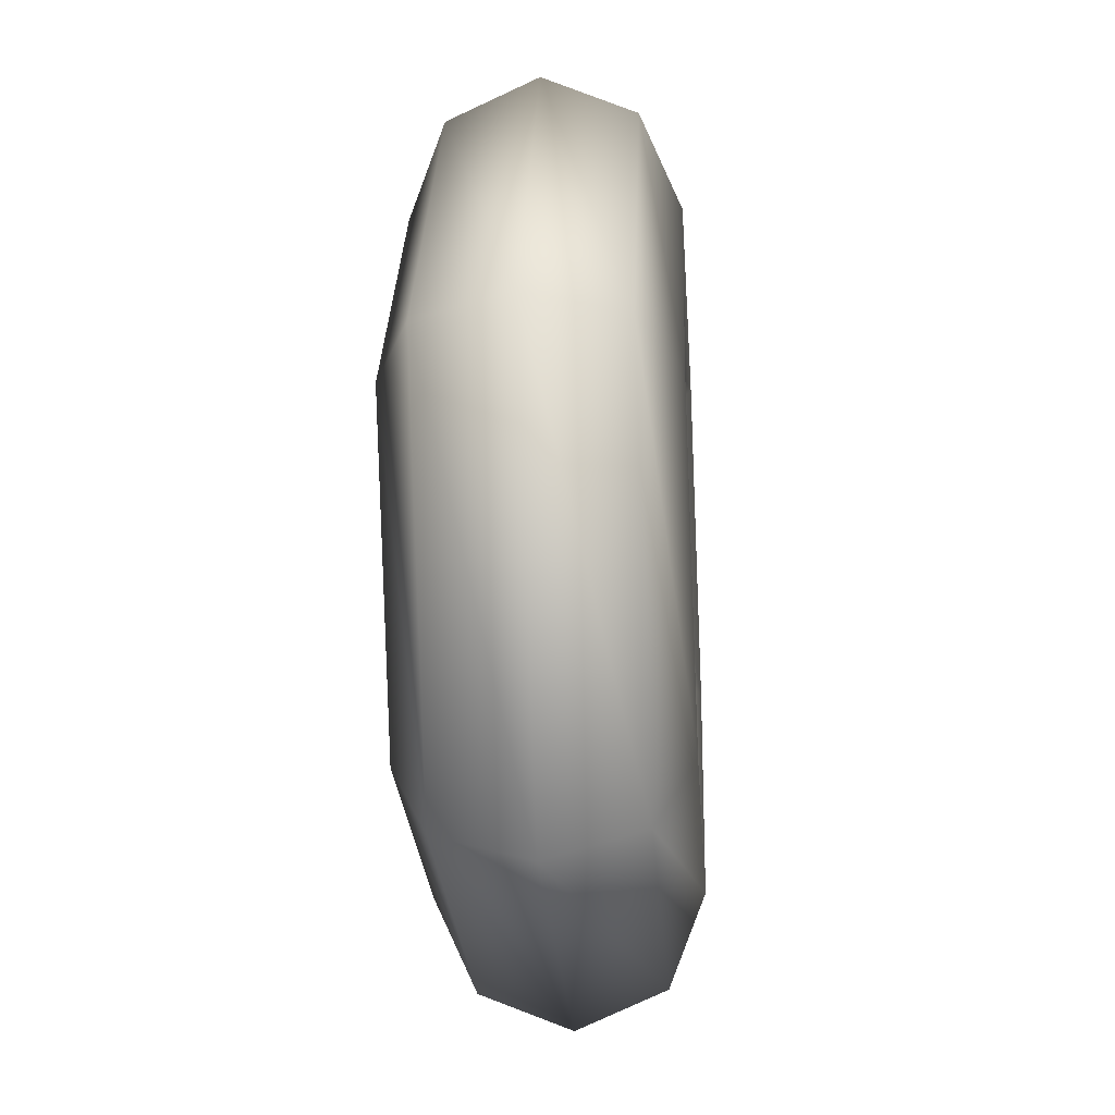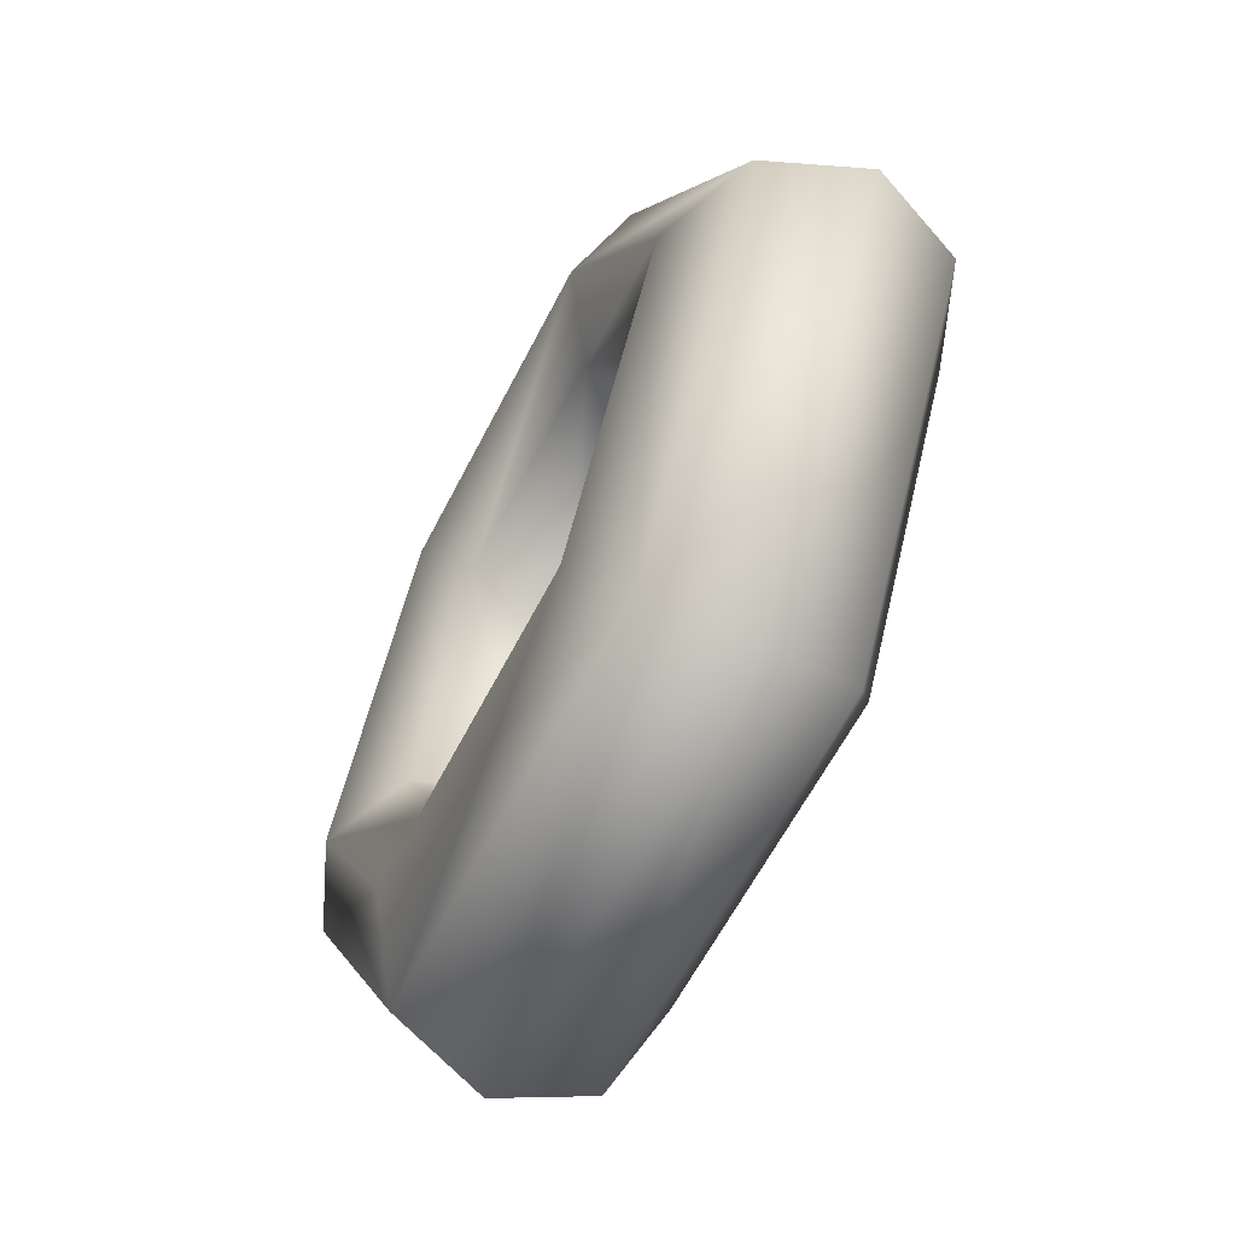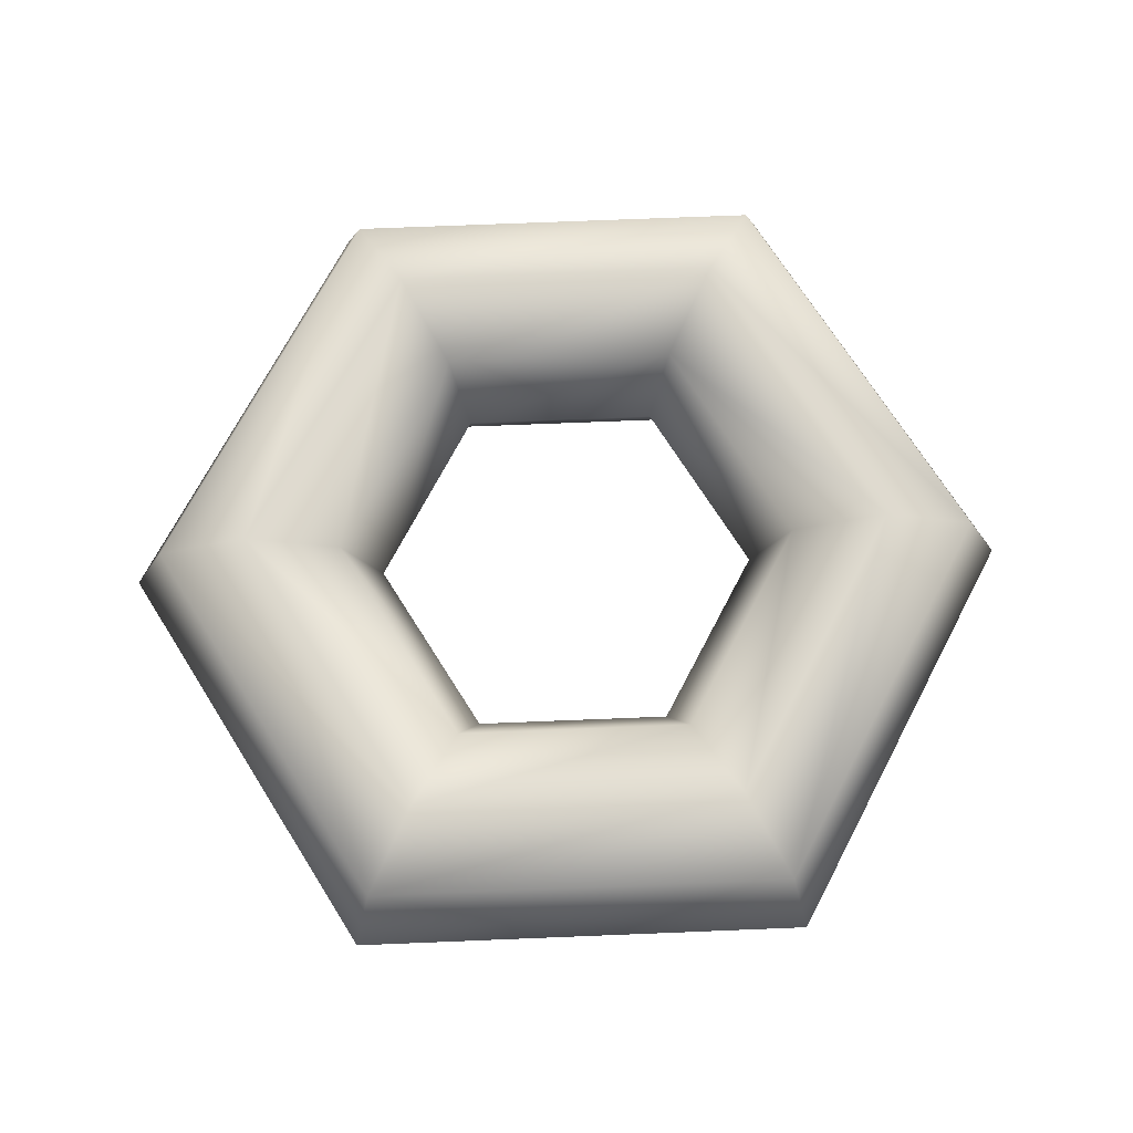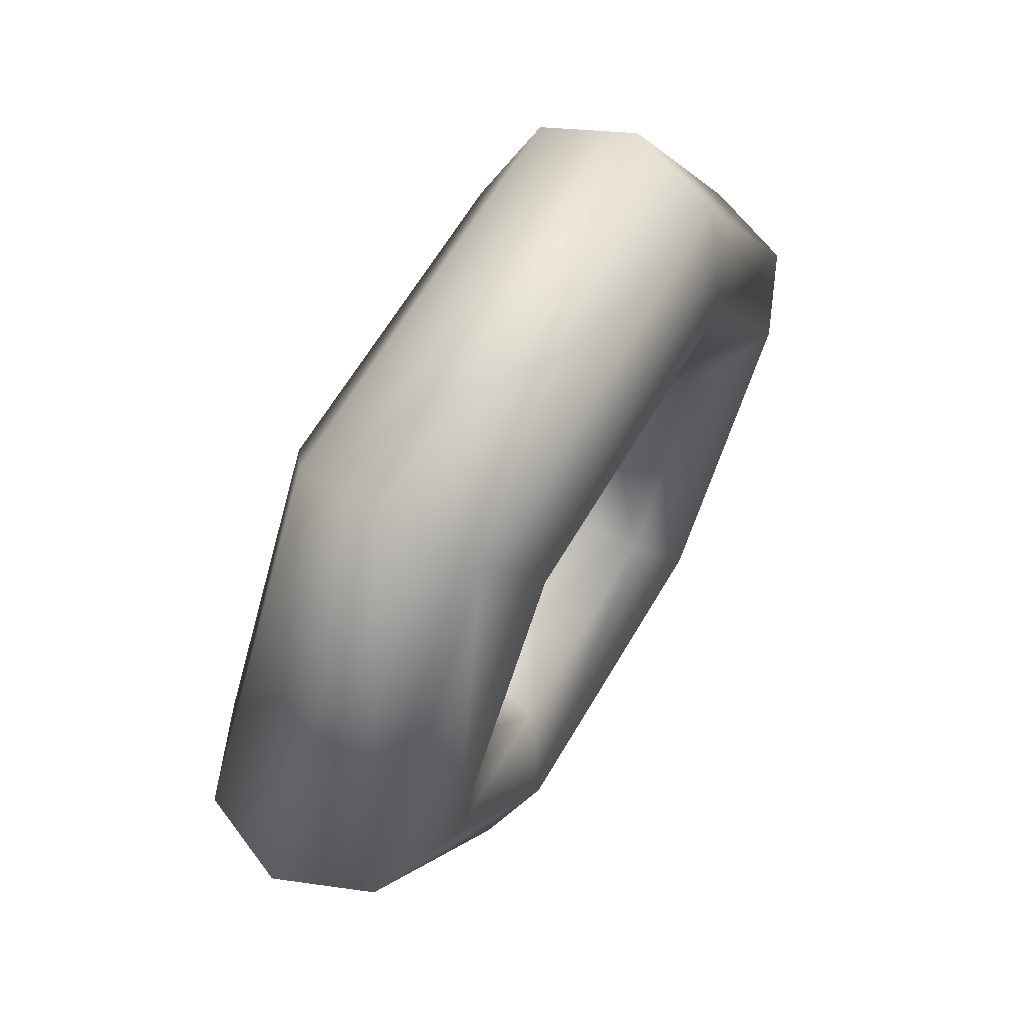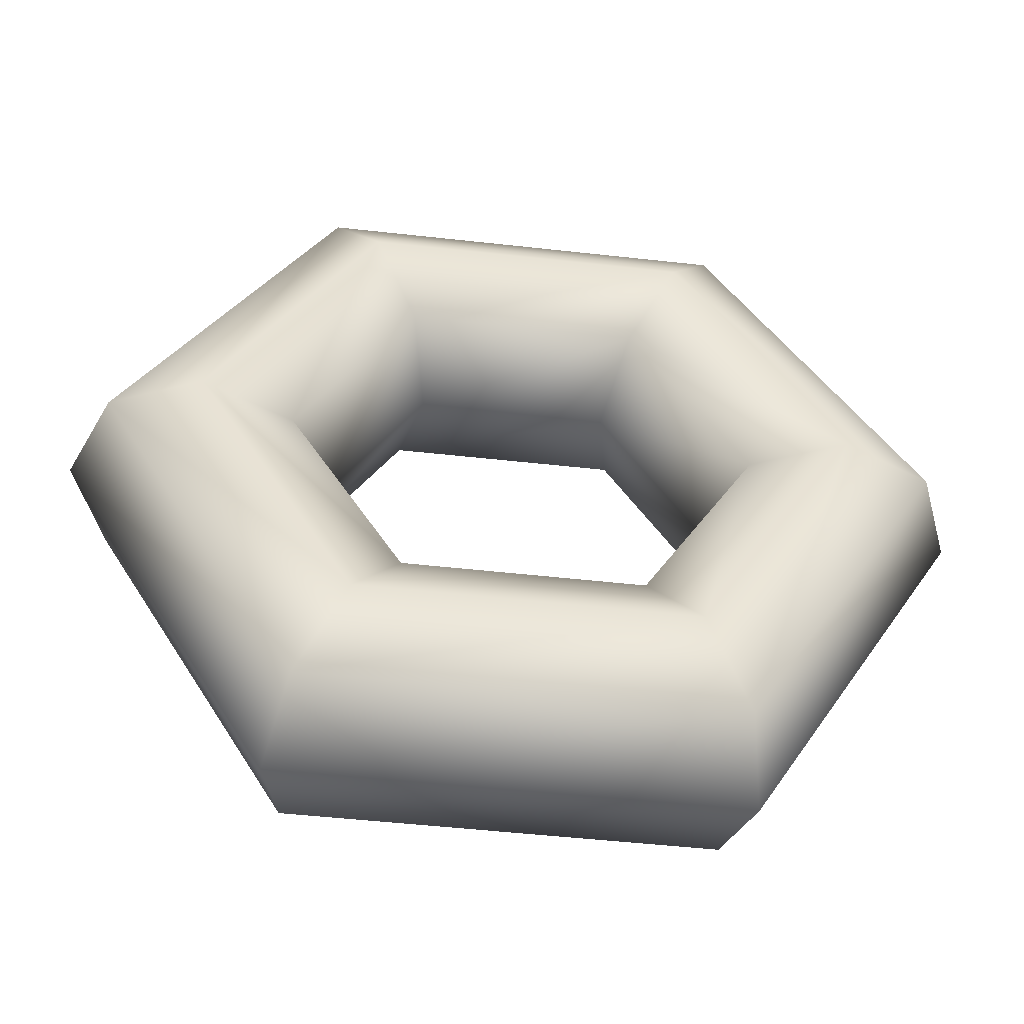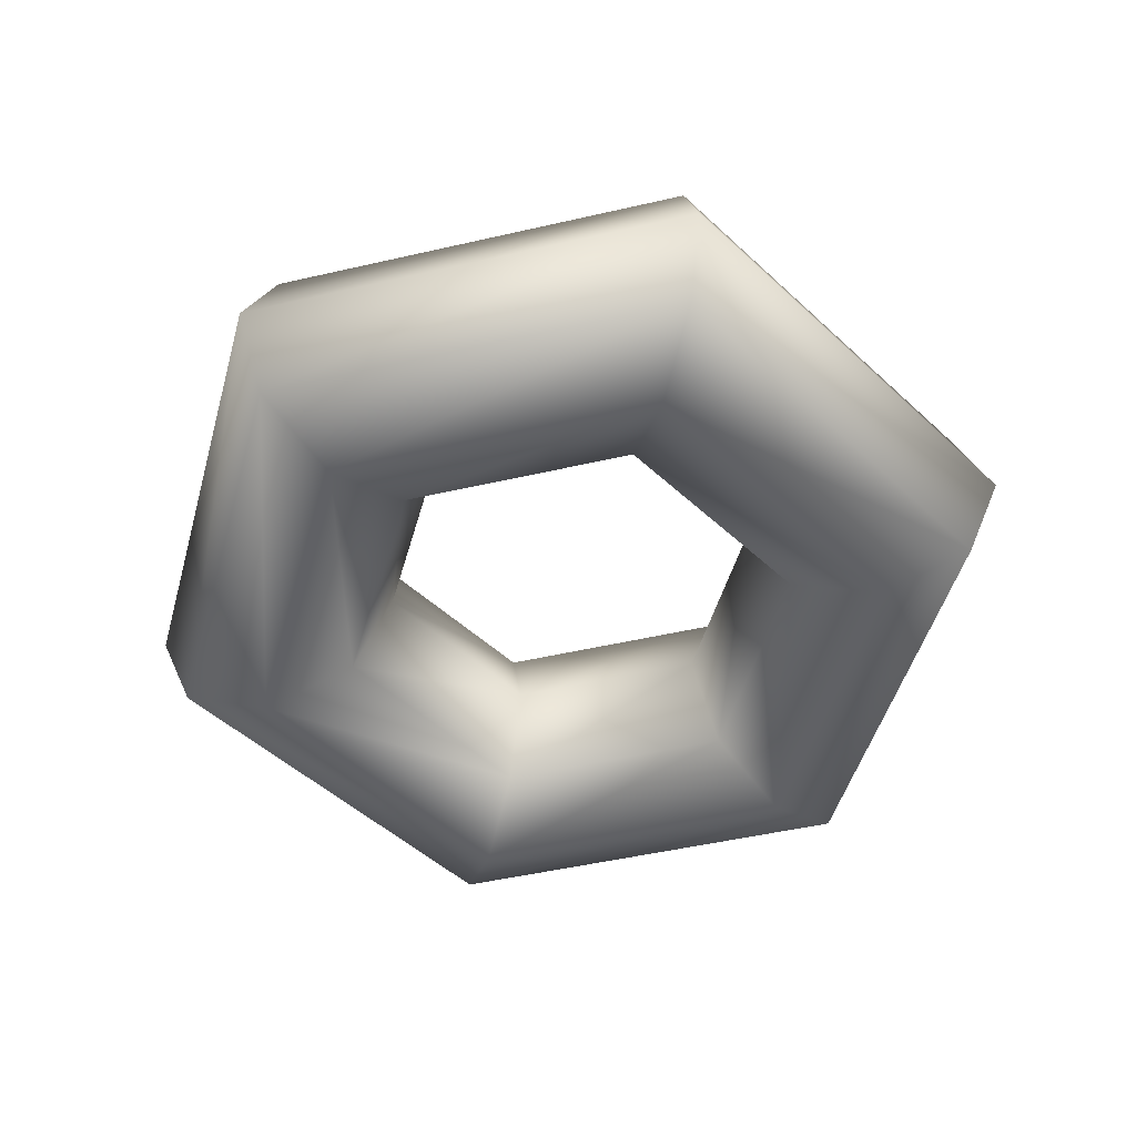
<metadata>
{"format":"obj","ext":"obj","renderer":"f3d","projection":"perspective","resolution":1024,"background":"white","views":[{"elev":-27.8,"azim":-85.9,"up":"+Y"},{"elev":-60.5,"azim":-116.9,"up":"+Y"},{"elev":71.6,"azim":-2.3,"up":"+Z"},{"elev":64.1,"azim":-59.5,"up":"+Y"},{"elev":-50.3,"azim":173.0,"up":"+Y"},{"elev":-49.2,"azim":14.3,"up":"+Z"}]}
</metadata>
<code>
o Torus
v 1.4 3.549 0
v 0.7 4.762 0
v -0.7 4.762 0
v -1.4 3.549 0
v -0.7 2.337 0
v 0.7 2.337 0
v 1.4 3.549 0
v 1.283 3.549 0.2828
v 0.6414 4.66 0.2828
v -0.6414 4.66 0.2828
v -1.283 3.549 0.2828
v -0.6414 2.438 0.2828
v 0.6414 2.438 0.2828
v 1.283 3.549 0.2828
v 1 3.549 0.4
v 0.5 4.415 0.4
v -0.5 4.415 0.4
v -1 3.549 0.4
v -0.5 2.683 0.4
v 0.5 2.683 0.4
v 1 3.549 0.4
v 0.7172 3.549 0.2828
v 0.3586 4.17 0.2828
v -0.3586 4.17 0.2828
v -0.7172 3.549 0.2828
v -0.3586 2.928 0.2828
v 0.3586 2.928 0.2828
v 0.7172 3.549 0.2828
v 0.6 3.549 4.899e-17
v 0.3 4.069 4.899e-17
v -0.3 4.069 4.899e-17
v -0.6 3.549 4.899e-17
v -0.3 3.03 4.899e-17
v 0.3 3.03 4.899e-17
v 0.6 3.549 4.899e-17
v 0.7172 3.549 -0.2828
v 0.3586 4.17 -0.2828
v -0.3586 4.17 -0.2828
v -0.7172 3.549 -0.2828
v -0.3586 2.928 -0.2828
v 0.3586 2.928 -0.2828
v 0.7172 3.549 -0.2828
v 1 3.549 -0.4
v 0.5 4.415 -0.4
v -0.5 4.415 -0.4
v -1 3.549 -0.4
v -0.5 2.683 -0.4
v 0.5 2.683 -0.4
v 1 3.549 -0.4
v 1.283 3.549 -0.2828
v 0.6414 4.66 -0.2828
v -0.6414 4.66 -0.2828
v -1.283 3.549 -0.2828
v -0.6414 2.438 -0.2828
v 0.6414 2.438 -0.2828
v 1.283 3.549 -0.2828
v 1.4 3.549 -9.797e-17
v 0.7 4.762 -9.797e-17
v -0.7 4.762 -9.797e-17
v -1.4 3.549 -9.797e-17
v -0.7 2.337 -9.797e-17
v 0.7 2.337 -9.797e-17
v 1.4 3.549 -9.797e-17
f 8 1 9
f 1 2 9
f 9 2 10
f 2 3 10
f 10 3 11
f 3 4 11
f 11 4 12
f 4 5 12
f 12 5 13
f 5 6 13
f 13 6 14
f 6 7 14
f 15 8 16
f 8 9 16
f 16 9 17
f 9 10 17
f 17 10 18
f 10 11 18
f 18 11 19
f 11 12 19
f 19 12 20
f 12 13 20
f 20 13 21
f 13 14 21
f 22 15 23
f 15 16 23
f 23 16 24
f 16 17 24
f 24 17 25
f 17 18 25
f 25 18 26
f 18 19 26
f 26 19 27
f 19 20 27
f 27 20 28
f 20 21 28
f 29 22 30
f 22 23 30
f 30 23 31
f 23 24 31
f 31 24 32
f 24 25 32
f 32 25 33
f 25 26 33
f 33 26 34
f 26 27 34
f 34 27 35
f 27 28 35
f 36 29 37
f 29 30 37
f 37 30 38
f 30 31 38
f 38 31 39
f 31 32 39
f 39 32 40
f 32 33 40
f 40 33 41
f 33 34 41
f 41 34 42
f 34 35 42
f 43 36 44
f 36 37 44
f 44 37 45
f 37 38 45
f 45 38 46
f 38 39 46
f 46 39 47
f 39 40 47
f 47 40 48
f 40 41 48
f 48 41 49
f 41 42 49
f 50 43 51
f 43 44 51
f 51 44 52
f 44 45 52
f 52 45 53
f 45 46 53
f 53 46 54
f 46 47 54
f 54 47 55
f 47 48 55
f 55 48 56
f 48 49 56
f 57 50 58
f 50 51 58
f 58 51 59
f 51 52 59
f 59 52 60
f 52 53 60
f 60 53 61
f 53 54 61
f 61 54 62
f 54 55 62
f 62 55 63
f 55 56 63

</code>
